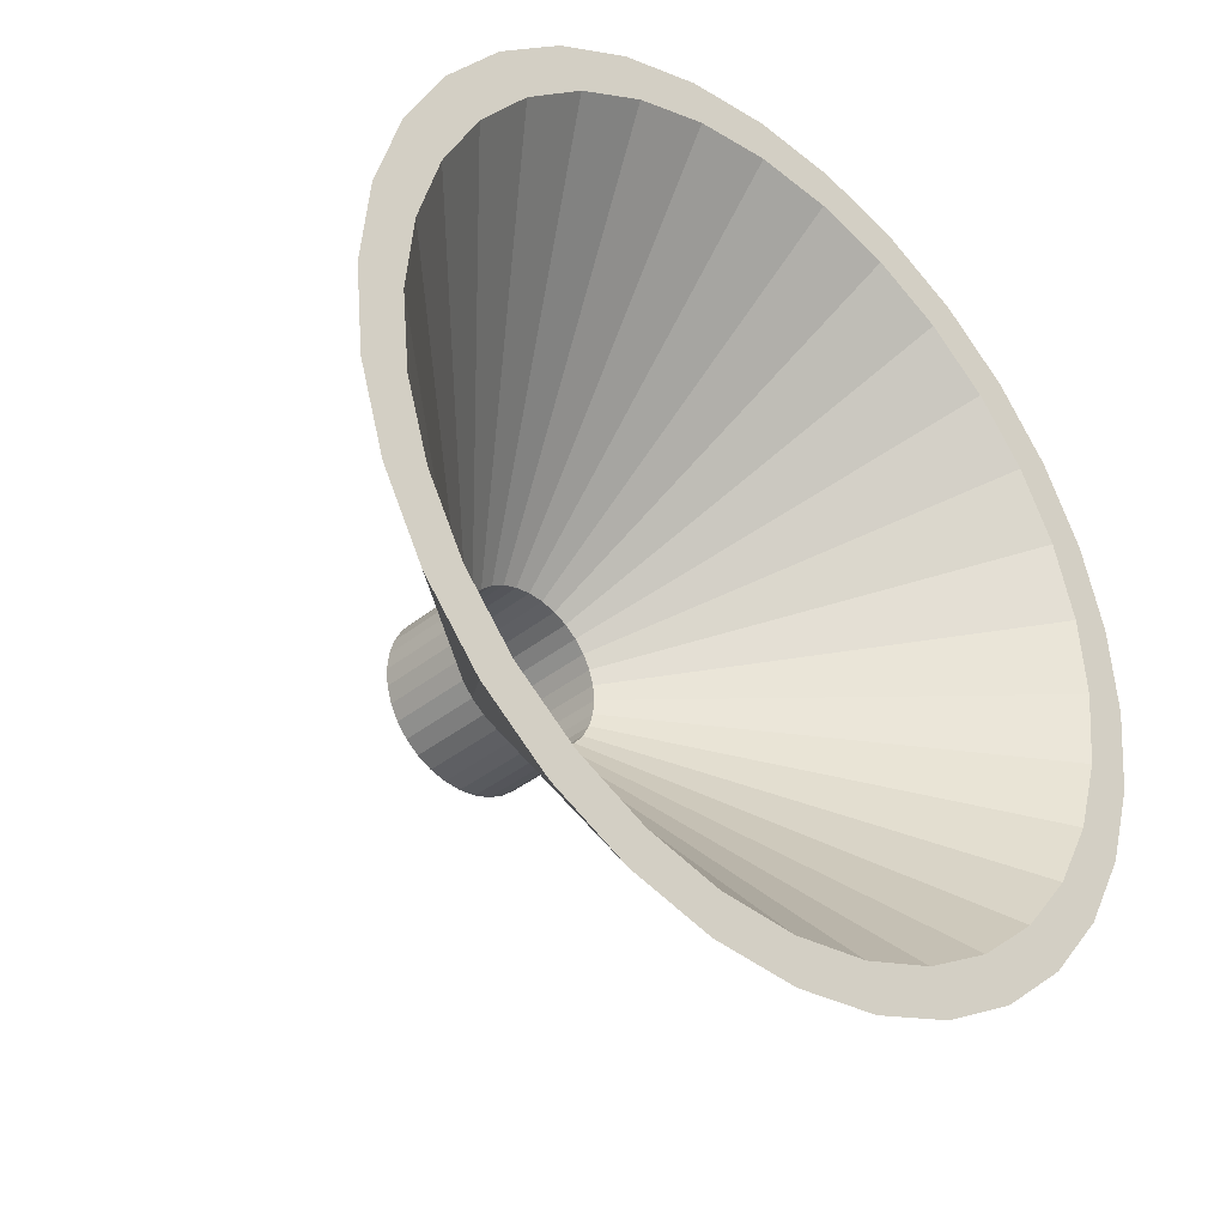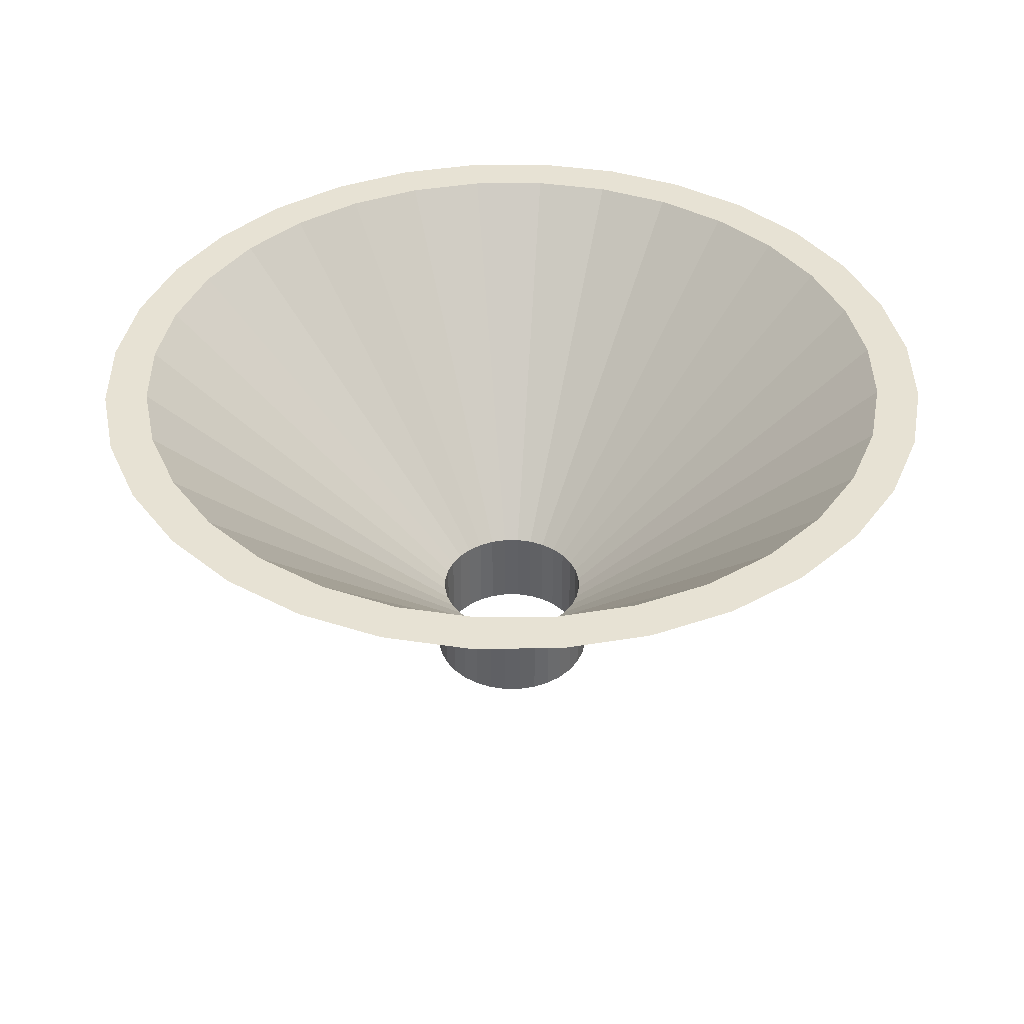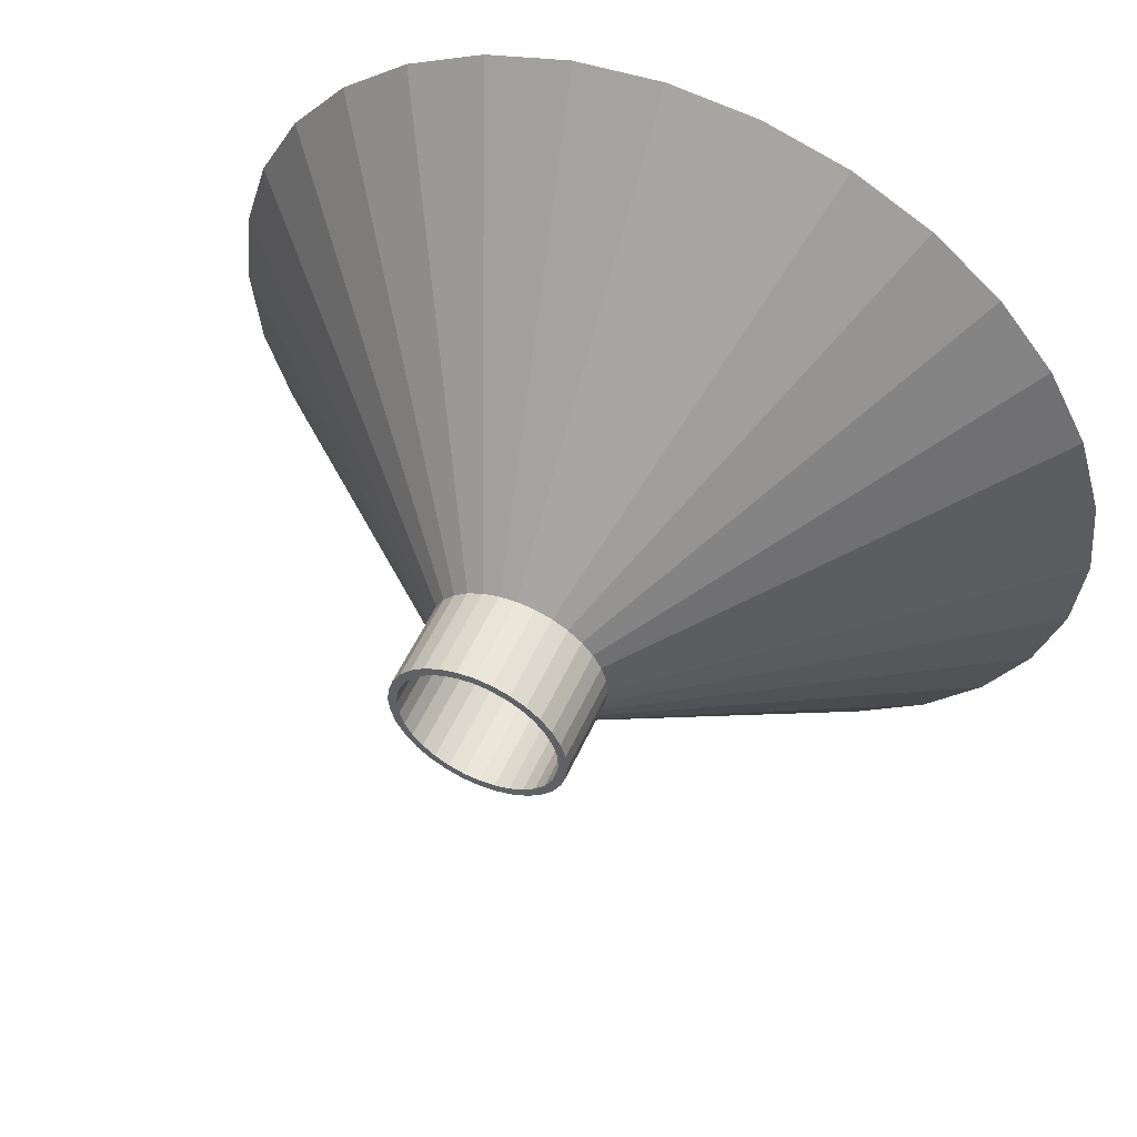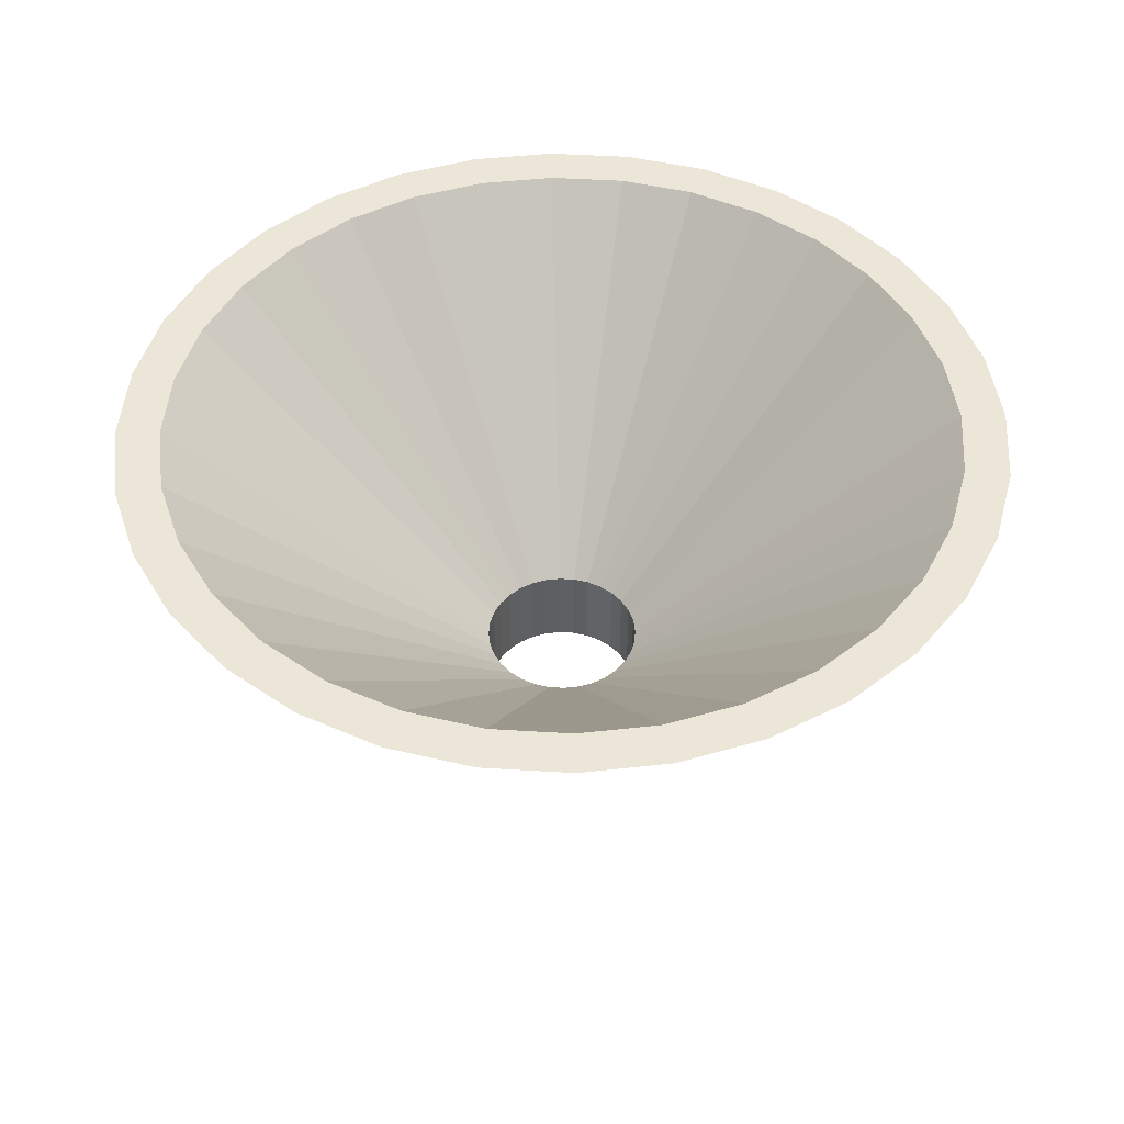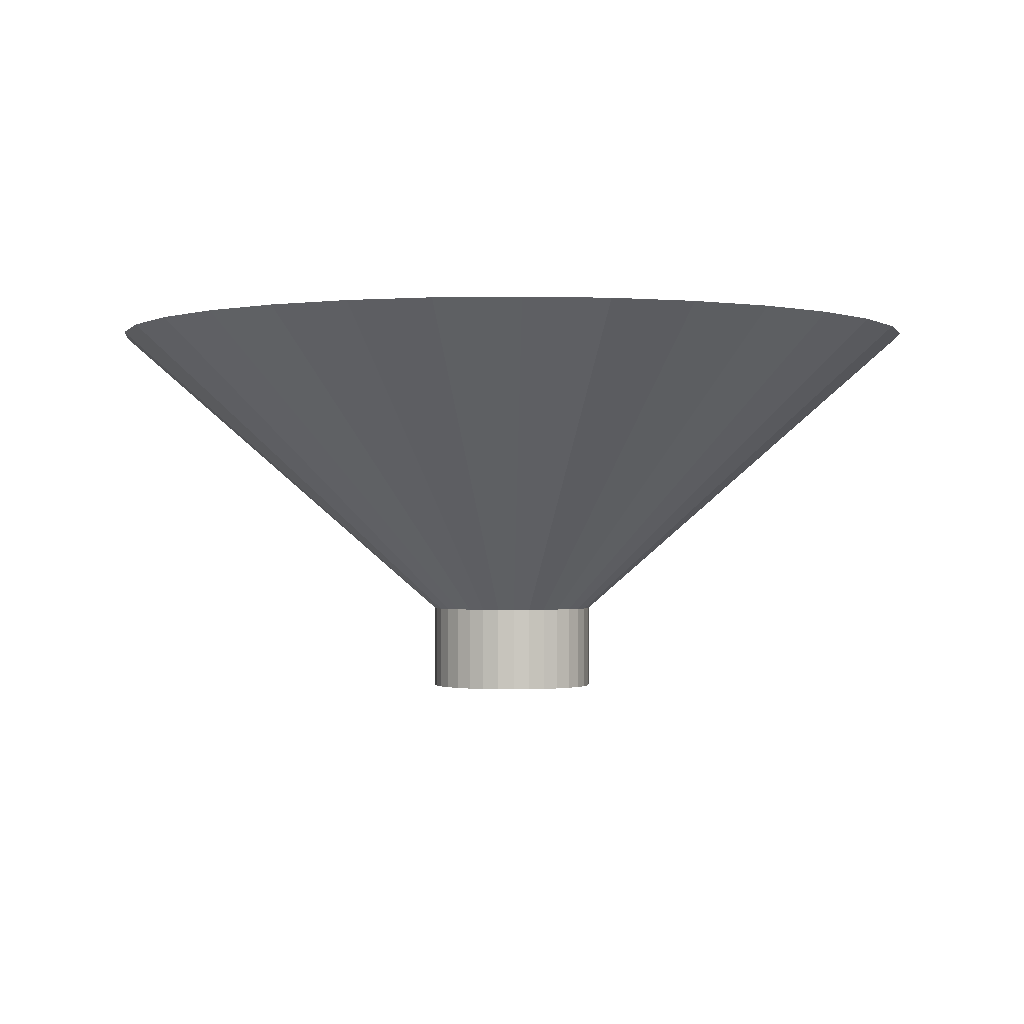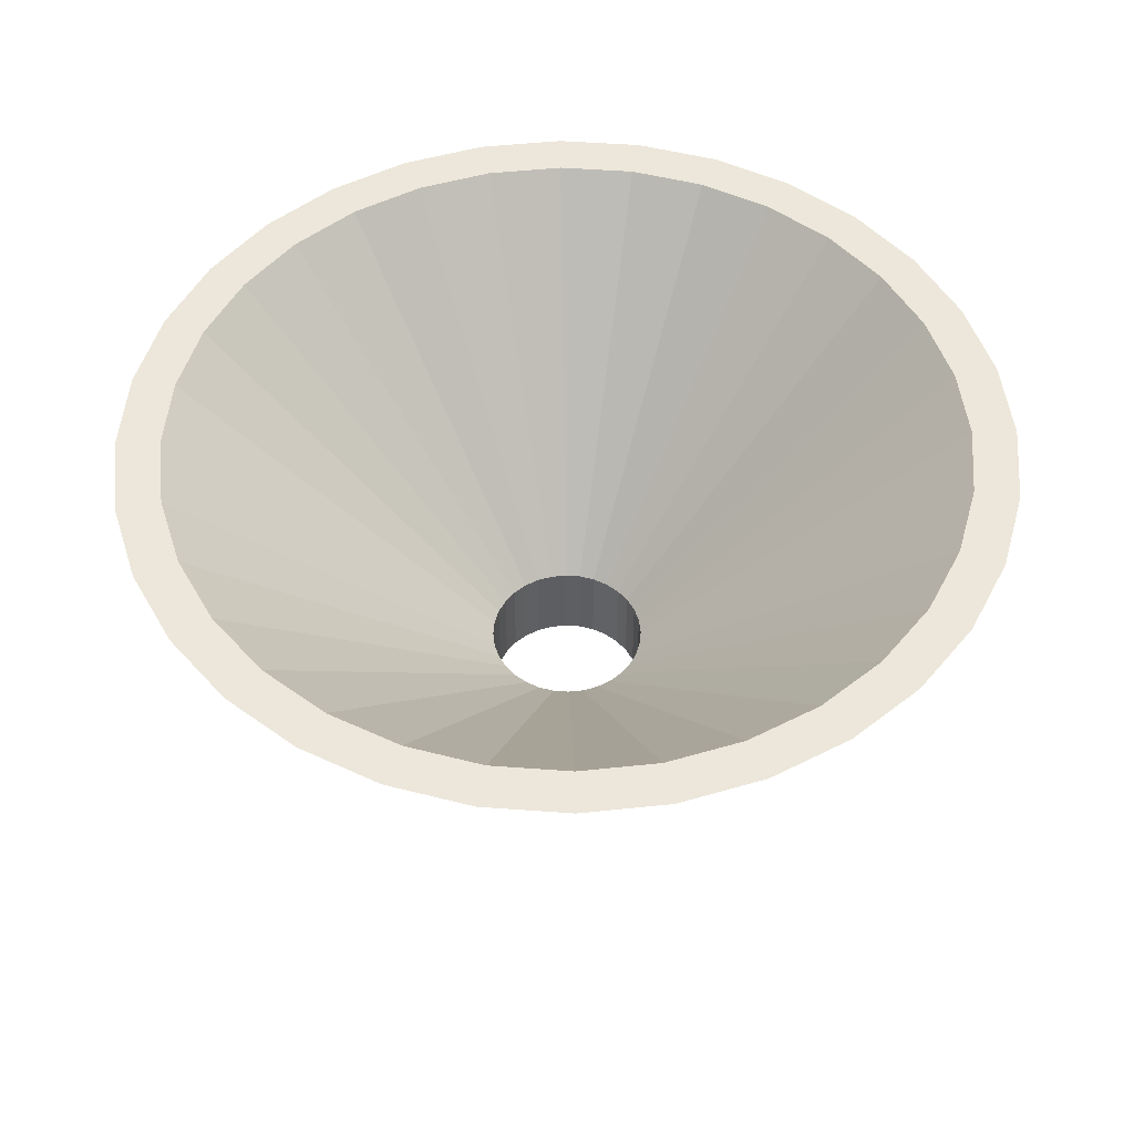
<metadata>
{"format":"obj","ext":"obj","renderer":"f3d","projection":"perspective","resolution":1024,"background":"white","views":[{"elev":-35.5,"azim":137.1,"up":"+Z"},{"elev":39.8,"azim":61.3,"up":"+Y"},{"elev":54.0,"azim":24.2,"up":"+Z"},{"elev":46.4,"azim":-91.6,"up":"+Y"},{"elev":-0.9,"azim":-125.0,"up":"+Y"},{"elev":50.3,"azim":134.0,"up":"+Y"}]}
</metadata>
<code>
o Funnel
v 0 4.5 -4.5
v -0.8779 4.5 -4.414
v -1.722 4.5 -4.157
v -2.5 4.5 -3.742
v -3.182 4.5 -3.182
v -3.742 4.5 -2.5
v -4.157 4.5 -1.722
v -4.414 4.5 -0.8779
v -4.5 4.5 -0
v -4.414 4.5 0.8779
v -4.157 4.5 1.722
v -3.742 4.5 2.5
v -3.182 4.5 3.182
v -2.5 4.5 3.742
v -1.722 4.5 4.157
v -0.8779 4.5 4.414
v 1e-06 4.5 4.5
v 0.8779 4.5 4.414
v 1.722 4.5 4.157
v 2.5 4.5 3.742
v 3.182 4.5 3.182
v 3.742 4.5 2.5
v 4.157 4.5 1.722
v 4.414 4.5 0.8779
v 4.5 4.5 -4e-06
v 4.414 4.5 -0.8779
v 4.157 4.5 -1.722
v 3.742 4.5 -2.5
v 3.182 4.5 -3.182
v 2.5 4.5 -3.742
v 1.722 4.5 -4.157
v 0.8779 4.5 -4.414
v 0 1 -0.9
v -0.1756 1 -0.8827
v -0.3444 1 -0.8315
v -0.5 1 -0.7483
v -0.6364 1 -0.6364
v -0.7483 1 -0.5
v -0.8315 1 -0.3444
v -0.8827 1 -0.1756
v -0.9 1 -0
v -0.8827 1 0.1756
v -0.8315 1 0.3444
v -0.7483 1 0.5
v -0.6364 1 0.6364
v -0.5 1 0.7483
v -0.3444 1 0.8315
v -0.1756 1 0.8827
v 0 1 0.9
v 0.1756 1 0.8827
v 0.3444 1 0.8315
v 0.5 1 0.7483
v 0.6364 1 0.6364
v 0.7483 1 0.5
v 0.8315 1 0.3444
v 0.8827 1 0.1756
v 0.9 1 -1e-06
v 0.8827 1 -0.1756
v 0.8315 1 -0.3444
v 0.7483 1 -0.5
v 0.6364 1 -0.6364
v 0.5 1 -0.7483
v 0.3444 1 -0.8315
v 0.1756 1 -0.8827
v 0 0 -0.9
v -0.1756 0 -0.8827
v -0.3444 0 -0.8315
v -0.5 0 -0.7483
v -0.6364 0 -0.6364
v -0.7483 0 -0.5
v -0.8315 0 -0.3444
v -0.8827 0 -0.1756
v -0.9 0 -0
v -0.8827 0 0.1756
v -0.8315 0 0.3444
v -0.7483 0 0.5
v -0.6364 0 0.6364
v -0.5 0 0.7483
v -0.3444 0 0.8315
v -0.1756 0 0.8827
v 0 0 0.9
v 0.1756 0 0.8827
v 0.3444 0 0.8315
v 0.5 0 0.7483
v 0.6364 0 0.6364
v 0.7483 0 0.5
v 0.8315 0 0.3444
v 0.8827 0 0.1756
v 0.9 0 -1e-06
v 0.8827 0 -0.1756
v 0.8315 0 -0.3444
v 0.7483 0 -0.5
v 0.6364 0 -0.6364
v 0.5 0 -0.7483
v 0.3444 0 -0.8315
v 0.1756 0 -0.8827
v 0 4.5 -5
v -0.9755 4.5 -4.904
v -1.913 4.5 -4.619
v -2.778 4.5 -4.157
v -3.536 4.5 -3.536
v -4.157 4.5 -2.778
v -4.619 4.5 -1.913
v -4.904 4.5 -0.9755
v -5 4.5 -0
v -4.904 4.5 0.9755
v -4.619 4.5 1.913
v -4.157 4.5 2.778
v -3.536 4.5 3.536
v -2.778 4.5 4.157
v -1.913 4.5 4.619
v -0.9755 4.5 4.904
v 2e-06 4.5 5
v 0.9755 4.5 4.904
v 1.913 4.5 4.619
v 2.778 4.5 4.157
v 3.536 4.5 3.536
v 4.157 4.5 2.778
v 4.619 4.5 1.913
v 4.904 4.5 0.9754
v 5 4.5 -5e-06
v 4.904 4.5 -0.9755
v 4.619 4.5 -1.913
v 4.157 4.5 -2.778
v 3.536 4.5 -3.536
v 2.778 4.5 -4.157
v 1.913 4.5 -4.619
v 0.9754 4.5 -4.904
v 0 1 -1
v -0.1951 1 -0.9808
v -0.3827 1 -0.9239
v -0.5556 1 -0.8315
v -0.7071 1 -0.7071
v -0.8315 1 -0.5556
v -0.9239 1 -0.3827
v -0.9808 1 -0.1951
v -1 1 -0
v -0.9808 1 0.1951
v -0.9239 1 0.3827
v -0.8315 1 0.5556
v -0.7071 1 0.7071
v -0.5556 1 0.8315
v -0.3827 1 0.9239
v -0.1951 1 0.9808
v 0 1 1
v 0.1951 1 0.9808
v 0.3827 1 0.9239
v 0.5556 1 0.8315
v 0.7071 1 0.7071
v 0.8315 1 0.5556
v 0.9239 1 0.3827
v 0.9808 1 0.1951
v 1 1 -1e-06
v 0.9808 1 -0.1951
v 0.9239 1 -0.3827
v 0.8315 1 -0.5556
v 0.7071 1 -0.7071
v 0.5556 1 -0.8315
v 0.3827 1 -0.9239
v 0.1951 1 -0.9808
v 0 0 -1
v -0.1951 0 -0.9808
v -0.3827 0 -0.9239
v -0.5556 0 -0.8315
v -0.7071 0 -0.7071
v -0.8315 0 -0.5556
v -0.9239 0 -0.3827
v -0.9808 0 -0.1951
v -1 0 -0
v -0.9808 0 0.1951
v -0.9239 0 0.3827
v -0.8315 0 0.5556
v -0.7071 0 0.7071
v -0.5556 0 0.8315
v -0.3827 0 0.9239
v -0.1951 0 0.9808
v 0 0 1
v 0.1951 0 0.9808
v 0.3827 0 0.9239
v 0.5556 0 0.8315
v 0.7071 0 0.7071
v 0.8315 0 0.5556
v 0.9239 0 0.3827
v 0.9808 0 0.1951
v 1 0 -1e-06
v 0.9808 0 -0.1951
v 0.9239 0 -0.3827
v 0.8315 0 -0.5556
v 0.7071 0 -0.7071
v 0.5556 0 -0.8315
v 0.3827 0 -0.9239
v 0.1951 0 -0.9808
f 34 35 67 66
f 35 36 68 67
f 36 37 69 68
f 37 38 70 69
f 38 39 71 70
f 39 40 72 71
f 40 41 73 72
f 41 42 74 73
f 42 43 75 74
f 43 44 76 75
f 44 45 77 76
f 45 46 78 77
f 46 47 79 78
f 47 48 80 79
f 48 49 81 80
f 49 50 82 81
f 50 51 83 82
f 51 52 84 83
f 52 53 85 84
f 53 54 86 85
f 54 55 87 86
f 55 56 88 87
f 56 57 89 88
f 57 58 90 89
f 58 59 91 90
f 59 60 92 91
f 60 61 93 92
f 61 62 94 93
f 62 63 95 94
f 63 64 96 95
f 64 33 65 96
f 33 34 66 65
f 2 3 35 34
f 3 4 36 35
f 4 5 37 36
f 5 6 38 37
f 6 7 39 38
f 7 8 40 39
f 8 9 41 40
f 9 10 42 41
f 10 11 43 42
f 11 12 44 43
f 12 13 45 44
f 13 14 46 45
f 14 15 47 46
f 15 16 48 47
f 16 17 49 48
f 17 18 50 49
f 18 19 51 50
f 19 20 52 51
f 20 21 53 52
f 21 22 54 53
f 22 23 55 54
f 23 24 56 55
f 24 25 57 56
f 25 26 58 57
f 26 27 59 58
f 27 28 60 59
f 28 29 61 60
f 29 30 62 61
f 30 31 63 62
f 31 32 64 63
f 32 1 33 64
f 1 2 34 33
f 130 162 163 131
f 131 163 164 132
f 132 164 165 133
f 133 165 166 134
f 134 166 167 135
f 135 167 168 136
f 136 168 169 137
f 137 169 170 138
f 138 170 171 139
f 139 171 172 140
f 140 172 173 141
f 141 173 174 142
f 142 174 175 143
f 143 175 176 144
f 144 176 177 145
f 145 177 178 146
f 146 178 179 147
f 147 179 180 148
f 148 180 181 149
f 149 181 182 150
f 150 182 183 151
f 151 183 184 152
f 152 184 185 153
f 153 185 186 154
f 154 186 187 155
f 155 187 188 156
f 156 188 189 157
f 157 189 190 158
f 158 190 191 159
f 159 191 192 160
f 160 192 161 129
f 129 161 162 130
f 98 130 131 99
f 99 131 132 100
f 100 132 133 101
f 101 133 134 102
f 102 134 135 103
f 103 135 136 104
f 104 136 137 105
f 105 137 138 106
f 106 138 139 107
f 107 139 140 108
f 108 140 141 109
f 109 141 142 110
f 110 142 143 111
f 111 143 144 112
f 112 144 145 113
f 113 145 146 114
f 114 146 147 115
f 115 147 148 116
f 116 148 149 117
f 117 149 150 118
f 118 150 151 119
f 119 151 152 120
f 120 152 153 121
f 121 153 154 122
f 122 154 155 123
f 123 155 156 124
f 124 156 157 125
f 125 157 158 126
f 126 158 159 127
f 127 159 160 128
f 128 160 129 97
f 97 129 130 98
f 2 98 99 3
f 3 99 100 4
f 4 100 101 5
f 5 101 102 6
f 6 102 103 7
f 7 103 104 8
f 8 104 105 9
f 9 105 106 10
f 10 106 107 11
f 11 107 108 12
f 12 108 109 13
f 13 109 110 14
f 14 110 111 15
f 15 111 112 16
f 16 112 113 17
f 17 113 114 18
f 18 114 115 19
f 19 115 116 20
f 20 116 117 21
f 21 117 118 22
f 22 118 119 23
f 23 119 120 24
f 24 120 121 25
f 25 121 122 26
f 26 122 123 27
f 27 123 124 28
f 28 124 125 29
f 29 125 126 30
f 30 126 127 31
f 31 127 128 32
f 32 128 97 1
f 1 97 98 2
f 65 161 192 96
f 96 192 191 95
f 95 191 190 94
f 94 190 189 93
f 93 189 188 92
f 92 188 187 91
f 91 187 186 90
f 90 186 185 89
f 89 185 184 88
f 88 184 183 87
f 87 183 182 86
f 86 182 181 85
f 85 181 180 84
f 84 180 179 83
f 83 179 178 82
f 82 178 177 81
f 81 177 176 80
f 80 176 175 79
f 79 175 174 78
f 78 174 173 77
f 77 173 172 76
f 76 172 171 75
f 75 171 170 74
f 74 170 169 73
f 73 169 168 72
f 72 168 167 71
f 71 167 166 70
f 70 166 165 69
f 69 165 164 68
f 68 164 163 67
f 67 163 162 66
f 66 162 161 65

</code>
